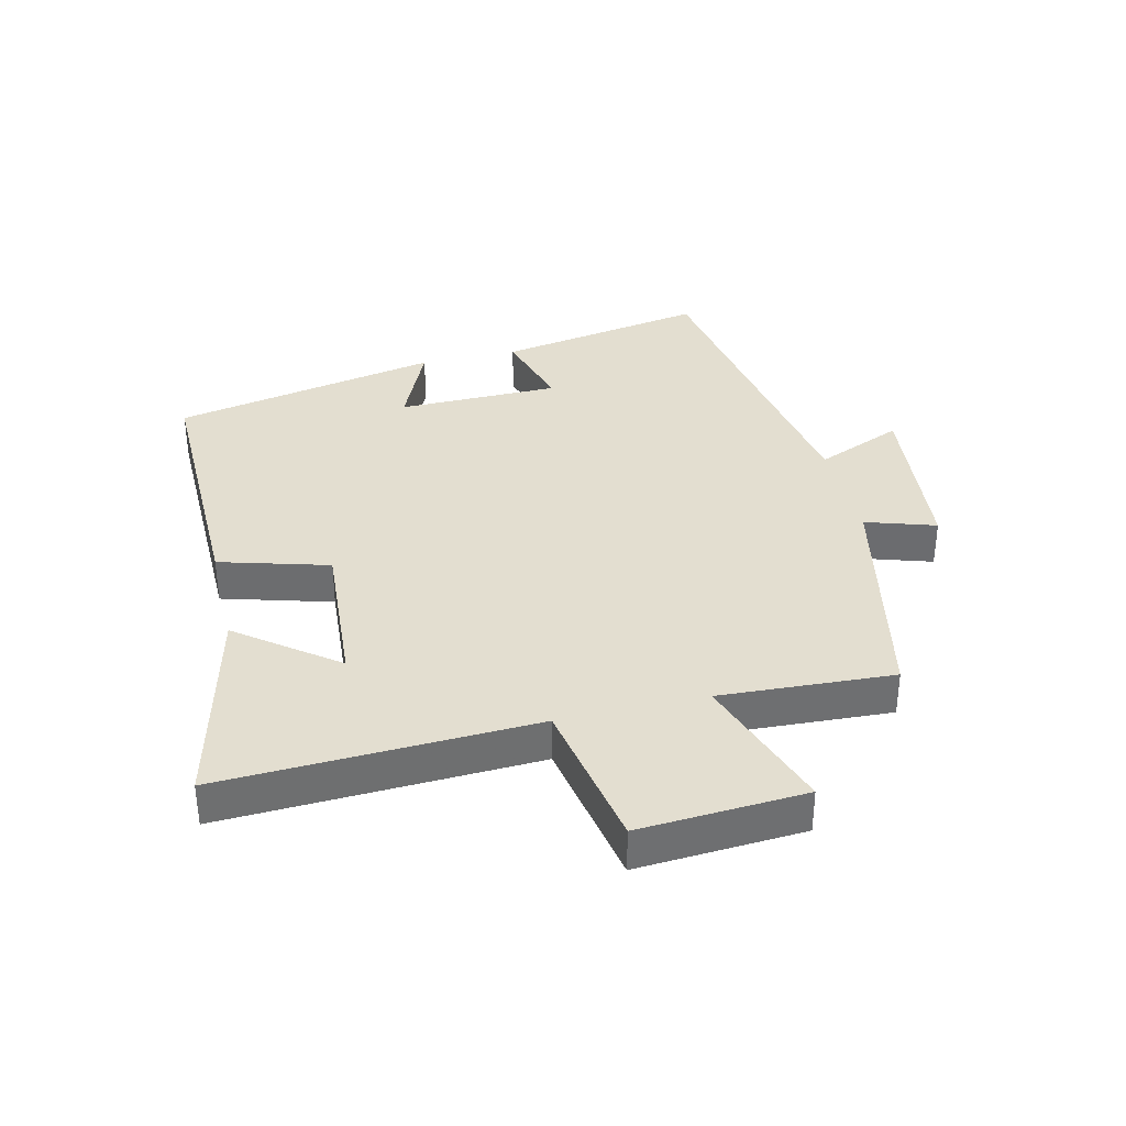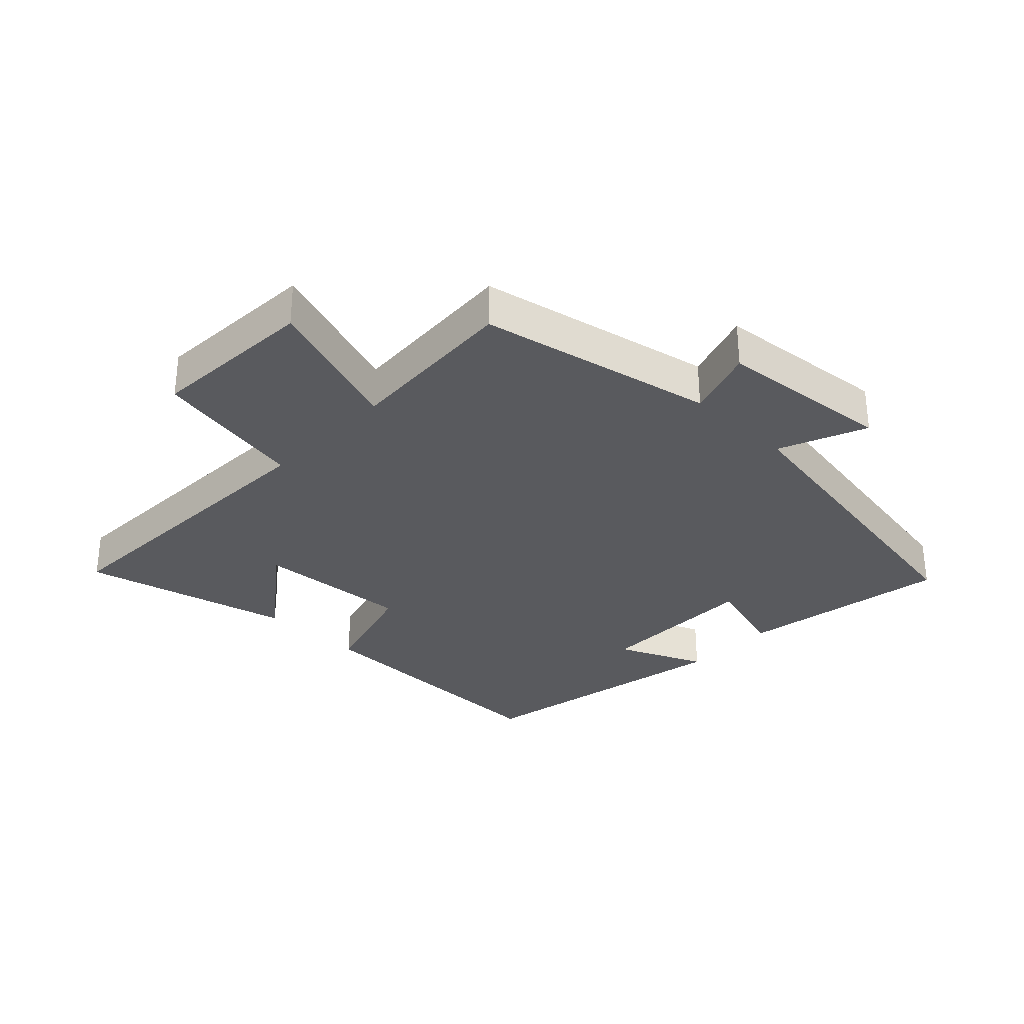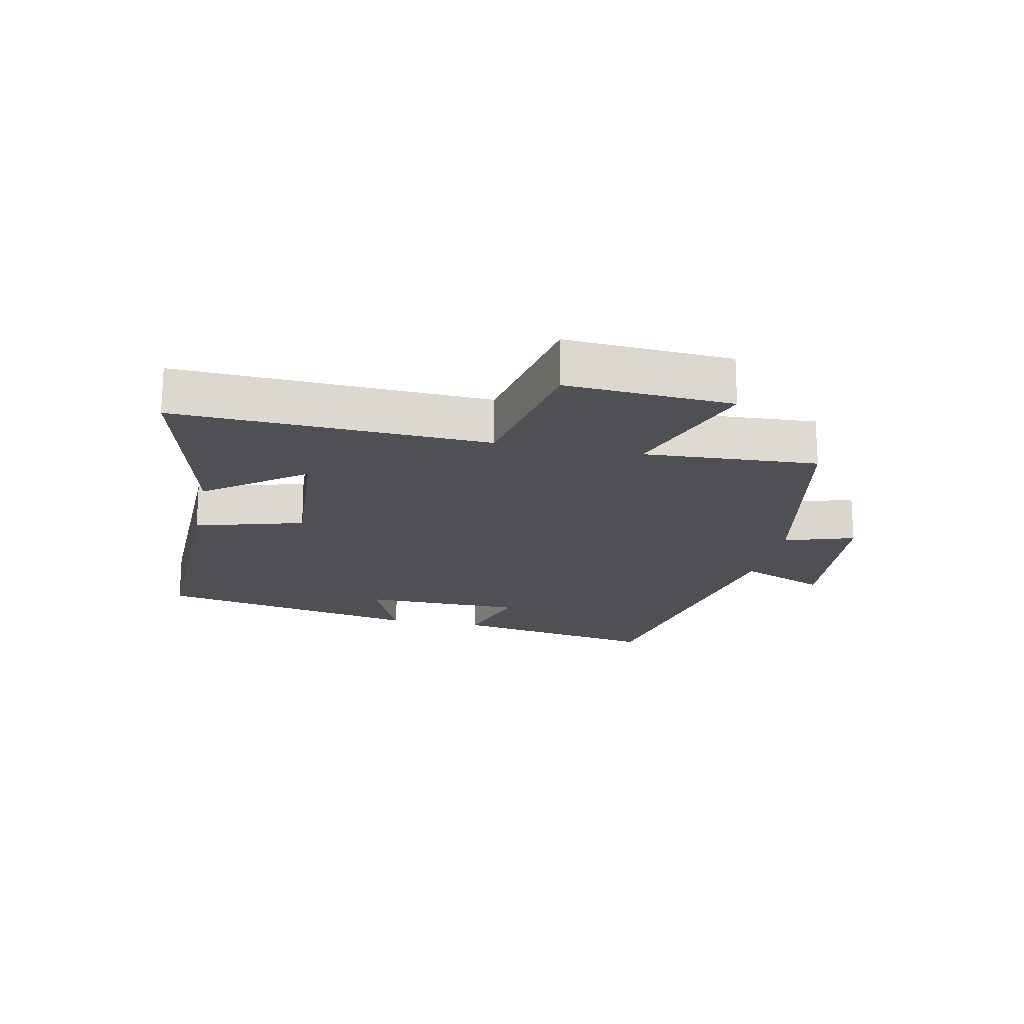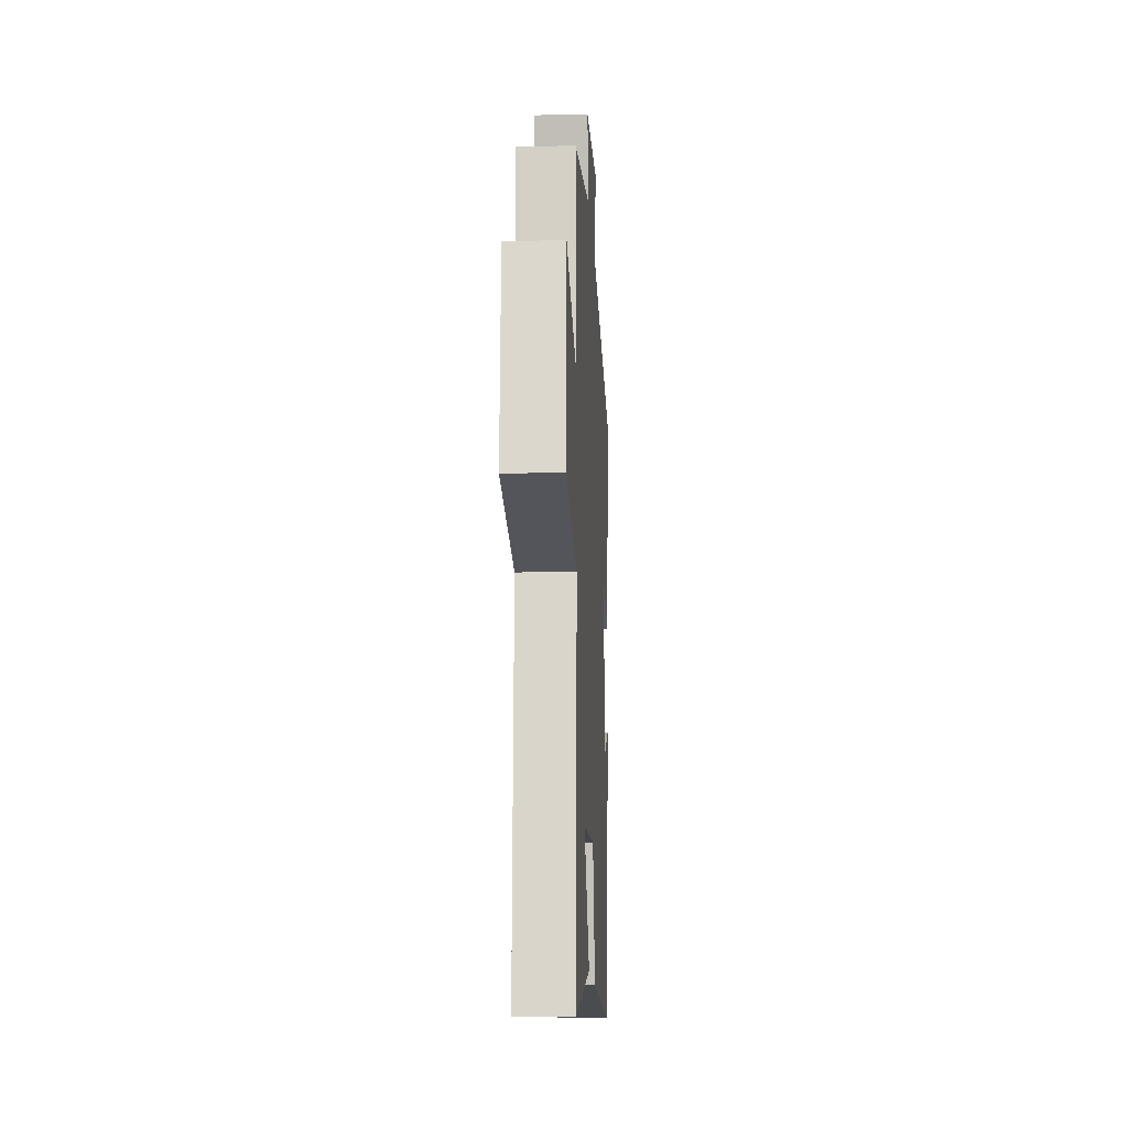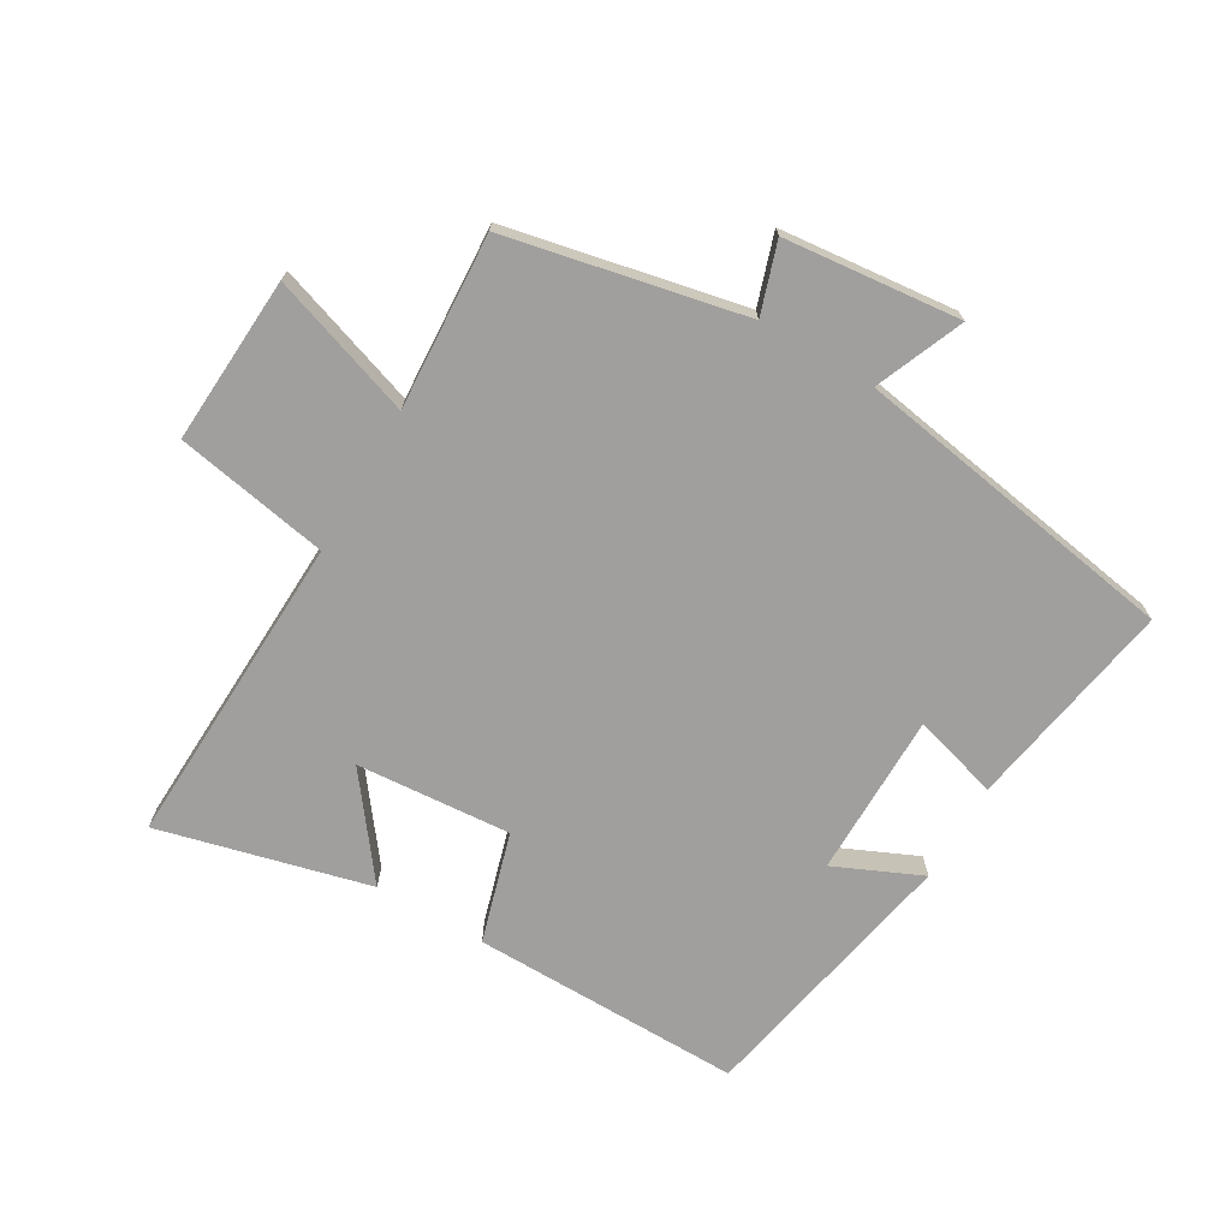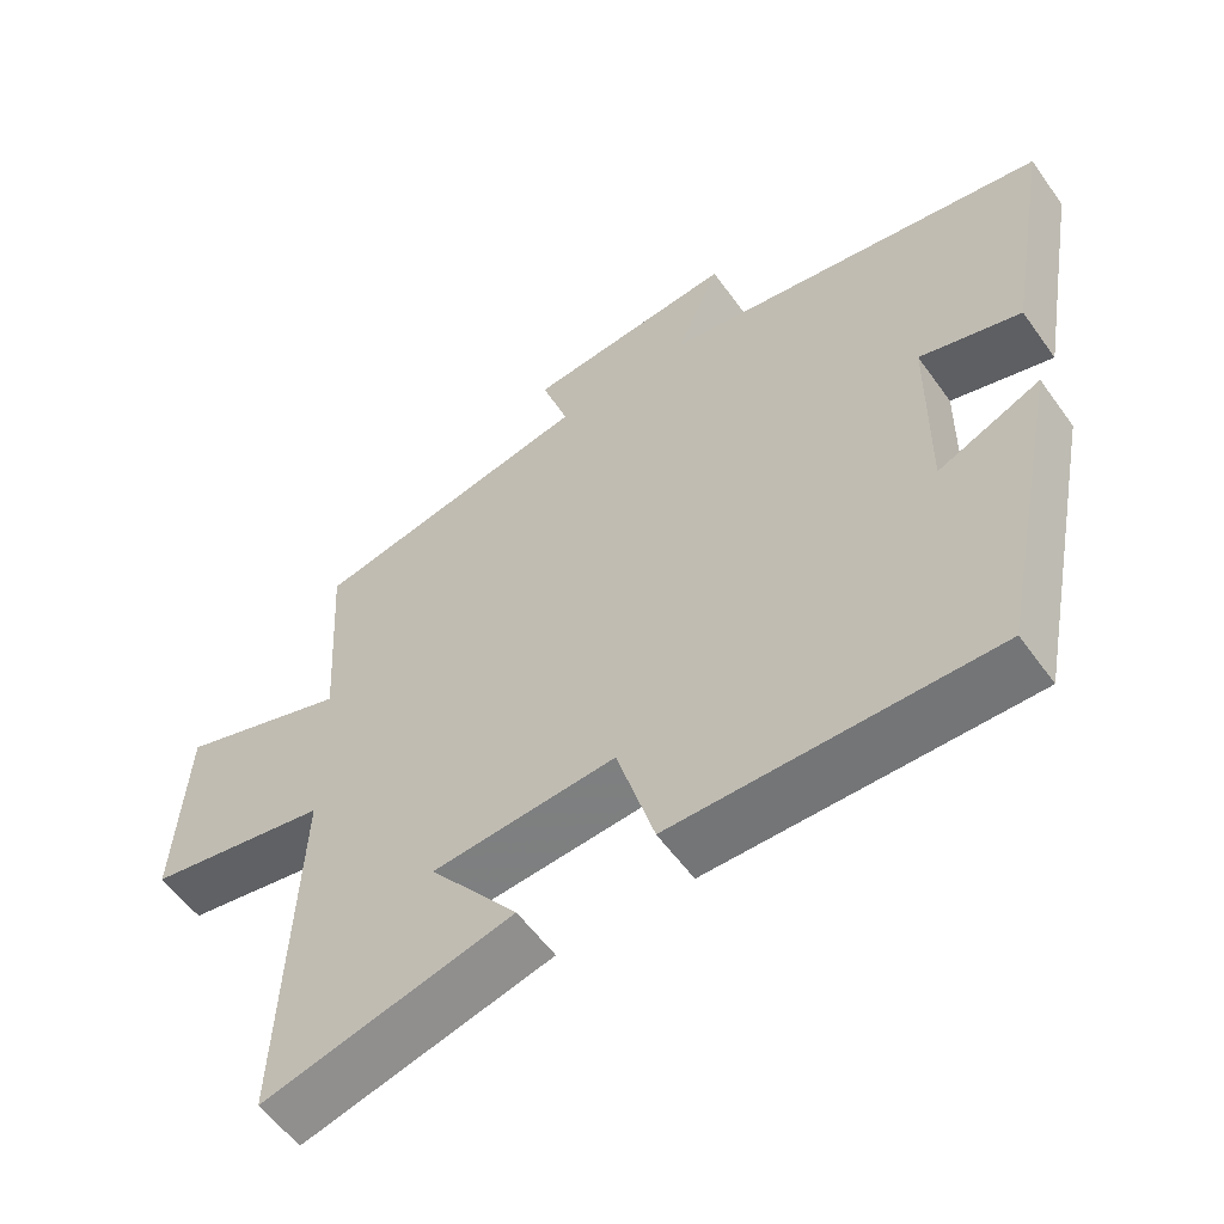
<metadata>
{"format":"obj","ext":"obj","renderer":"f3d","projection":"perspective","resolution":1024,"background":"white","views":[{"elev":35.8,"azim":-103.5,"up":"+Y"},{"elev":-31.7,"azim":-43.8,"up":"+Y"},{"elev":-18.9,"azim":-102.0,"up":"+Y"},{"elev":-14.4,"azim":-87.1,"up":"+Z"},{"elev":-71.3,"azim":-30.2,"up":"+Y"},{"elev":-56.9,"azim":35.2,"up":"+Z"}]}
</metadata>
<code>
v -0.516 0.07 0.422
v -0.142 0.07 0.5
v -0.178 0.07 0.611
v 0.1 0.07 0.639
v 0.042 0.07 0.5
v 0.559 0.07 0.413
v 0.5 0.07 0.079
v 0.365 0.07 0.118
v 0.363 0.07 -0.14
v 0.5 0.07 -0.079
v 0.415 0.07 -0.505
v -0.012 0.07 -0.5
v -0.062 0.07 -0.327
v -0.306 0.07 -0.345
v -0.188 0.07 -0.5
v -0.52 0.07 -0.583
v -0.5 0.07 -0.086
v -0.742 0.07 -0.041
v -0.726 0.07 0.223
v -0.5 0.07 0.146
v -0.516 0 0.422
v -0.142 0 0.5
v -0.178 0 0.611
v 0.1 0 0.639
v 0.042 0 0.5
v 0.559 0 0.413
v 0.5 0 0.079
v 0.365 0 0.118
v 0.363 0 -0.14
v 0.5 0 -0.079
v 0.415 0 -0.505
v -0.012 0 -0.5
v -0.062 0 -0.327
v -0.306 0 -0.345
v -0.188 0 -0.5
v -0.52 0 -0.583
v -0.5 0 -0.086
v -0.742 0 -0.041
v -0.726 0 0.223
v -0.5 0 0.146
f 17 18 19 20
f 14 15 16
f 14 16 17
f 13 14 17 20
f 9 10 11 12
f 8 9 12 13
f 5 6 7 8
f 5 8 13 20
f 2 3 4 5
f 1 2 5 20
f 40 39 38 37
f 36 35 34
f 37 36 34
f 40 37 34 33
f 32 31 30 29
f 33 32 29 28
f 28 27 26 25
f 40 33 28 25
f 25 24 23 22
f 40 25 22 21
f 1 21 22 2
f 2 22 23 3
f 3 23 24 4
f 4 24 25 5
f 5 25 26 6
f 6 26 27 7
f 7 27 28 8
f 8 28 29 9
f 9 29 30 10
f 10 30 31 11
f 11 31 32 12
f 12 32 33 13
f 13 33 34 14
f 14 34 35 15
f 15 35 36 16
f 16 36 37 17
f 17 37 38 18
f 18 38 39 19
f 19 39 40 20
f 20 40 21 1

</code>
